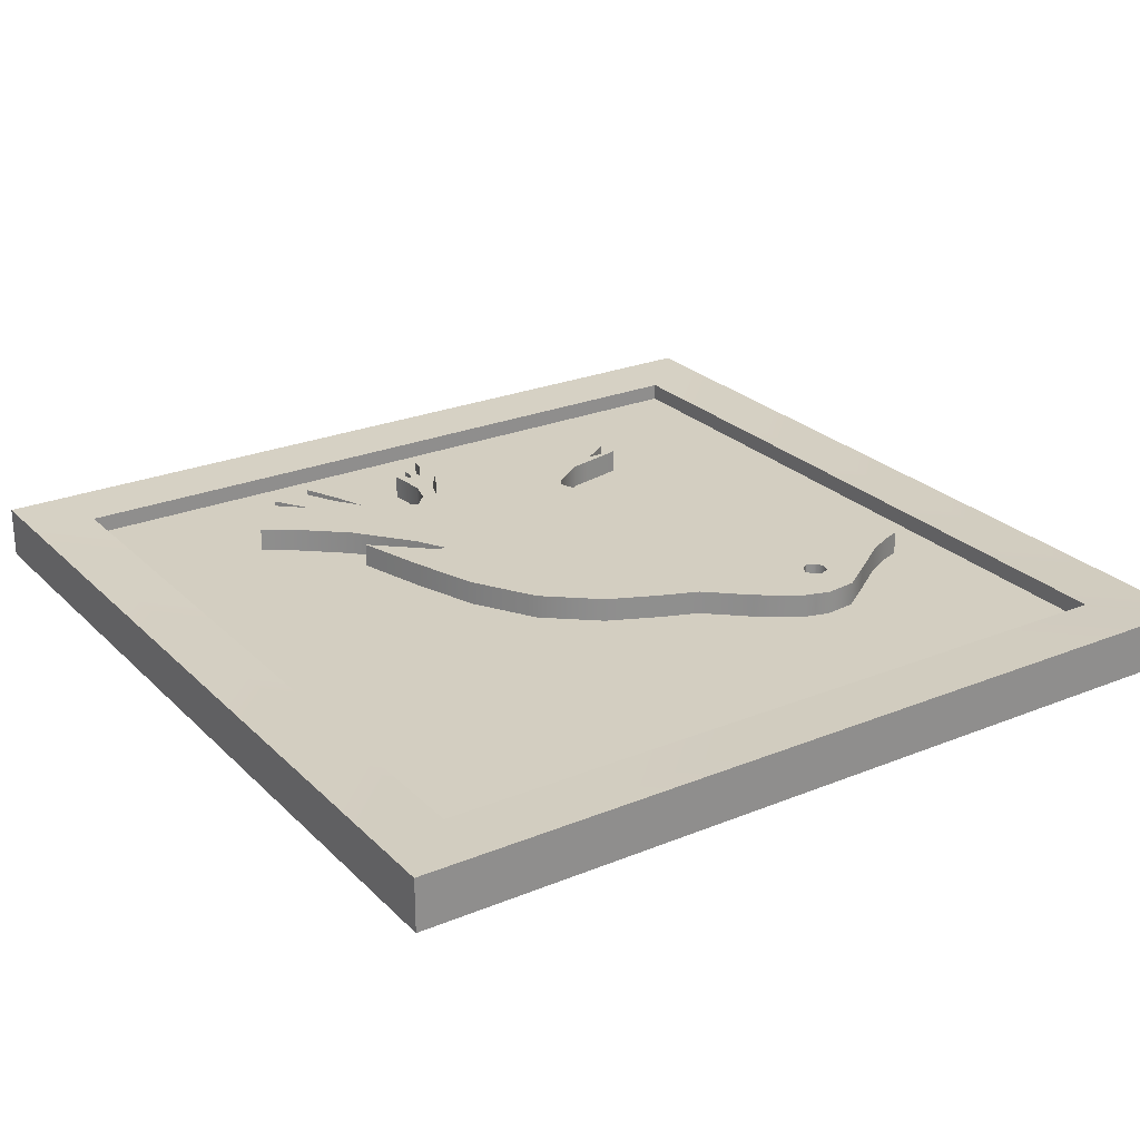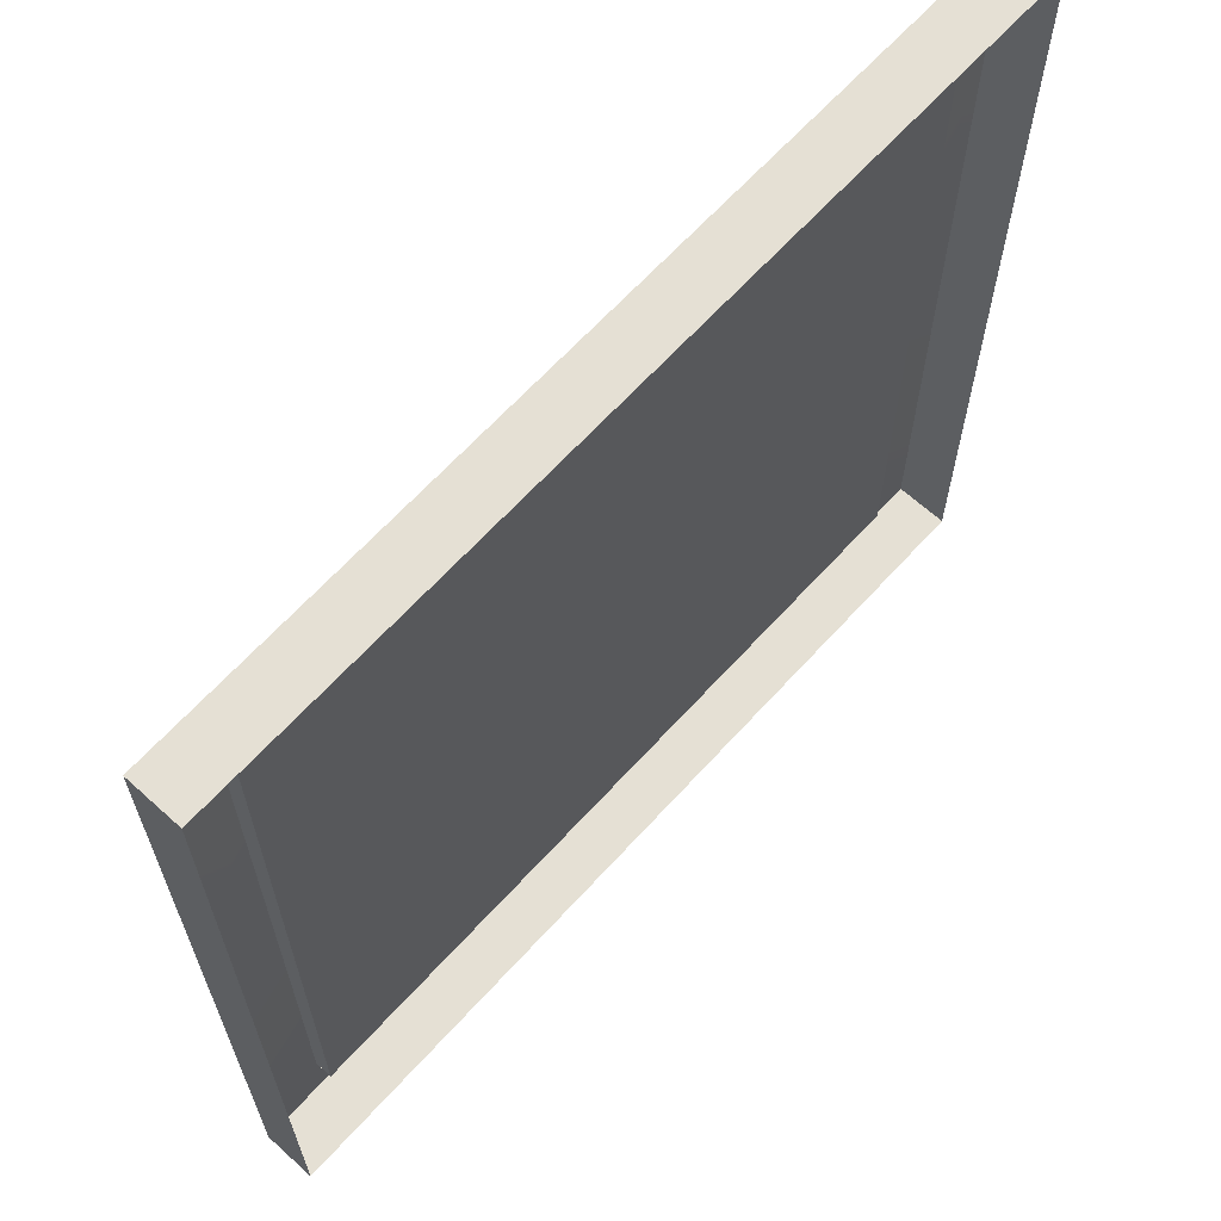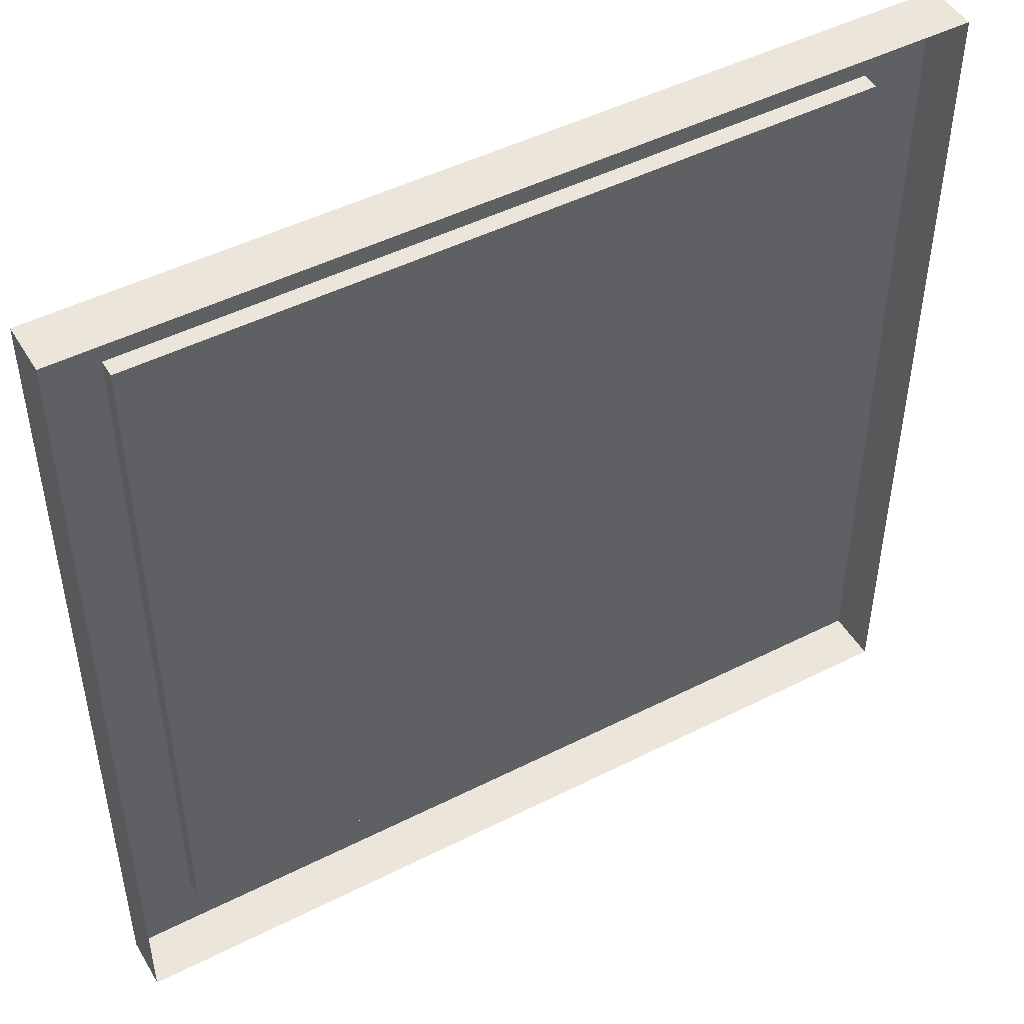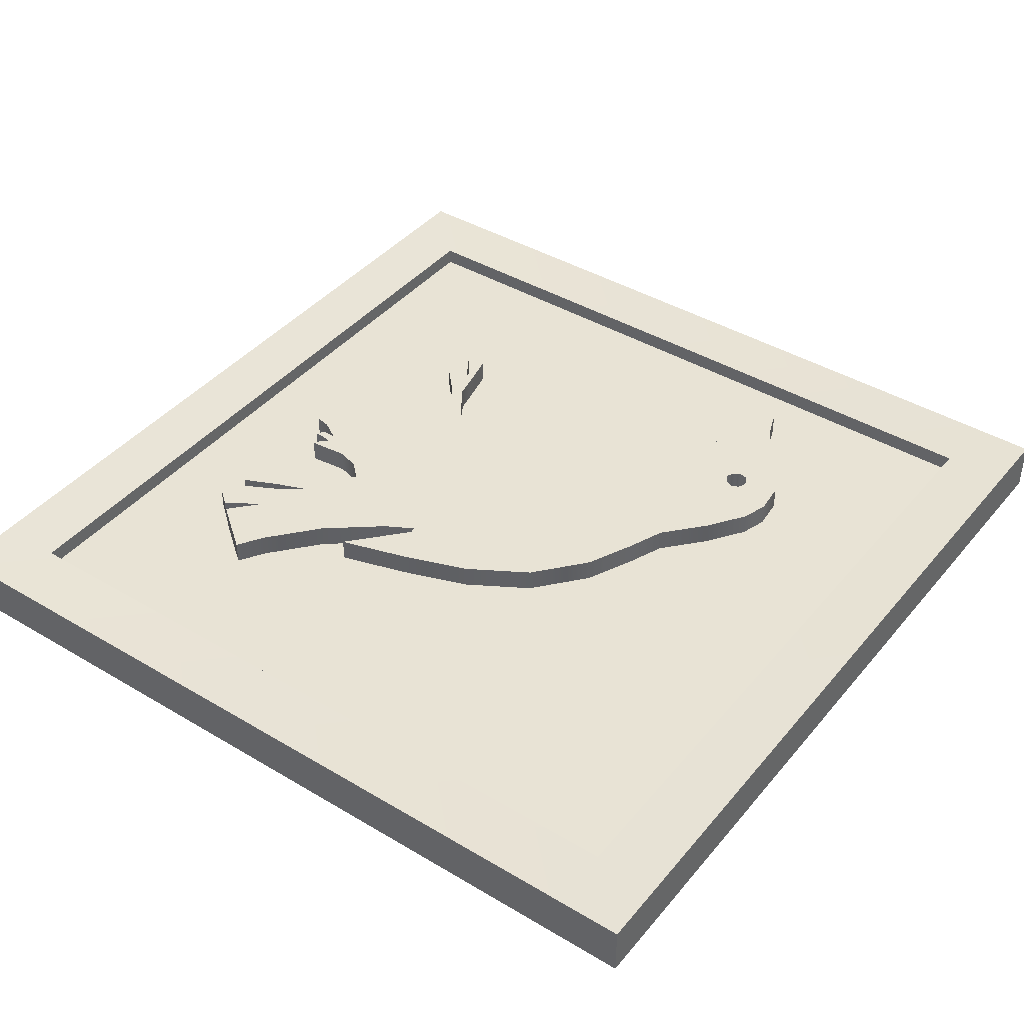
<metadata>
{"format":"obj","ext":"obj","renderer":"f3d","projection":"perspective","resolution":1024,"background":"white","views":[{"elev":25.2,"azim":-33.4,"up":"+Z"},{"elev":65.3,"azim":132.3,"up":"+Y"},{"elev":47.9,"azim":150.4,"up":"+Y"},{"elev":41.3,"azim":-54.1,"up":"+Z"}]}
</metadata>
<code>
g props_35
v 0.1248 0.1248 -0.002105
v 0.1248 -0.1248 -0.002103
v -0.1248 -0.1248 -0.002103
v -0.1248 0.1248 -0.002105
v -0.1474 0.1474 0.004495
v -0.1474 0.1474 -0.01319
v 0.1474 0.1474 -0.01319
v 0.1474 0.1474 0.004495
v -0.1474 -0.1474 0.004496
v -0.1474 -0.1474 -0.01319
v -0.1474 0.1474 -0.01319
v -0.1474 0.1474 0.004495
v 0.1474 -0.1474 0.004496
v 0.1474 -0.1474 -0.01319
v -0.1474 -0.1474 -0.01319
v -0.1474 -0.1474 0.004496
v 0.1474 0.1474 0.004495
v 0.1474 0.1474 -0.01319
v 0.1474 -0.1474 -0.01319
v 0.1474 -0.1474 0.004496
v -0.1248 0.1248 -0.002105
v -0.1248 0.1248 0.003854
v 0.1248 0.1248 0.003854
v 0.1248 0.1248 -0.002105
v -0.1248 -0.1248 -0.002103
v -0.1248 -0.1248 0.003854
v -0.1248 0.1248 0.003854
v -0.1248 0.1248 -0.002105
v 0.1248 -0.1248 -0.002103
v 0.1248 -0.1248 0.003854
v -0.1248 -0.1248 0.003854
v -0.1248 -0.1248 -0.002103
v 0.1248 0.1248 -0.002105
v 0.1248 0.1248 0.003854
v 0.1248 -0.1248 0.003854
v 0.1248 -0.1248 -0.002103
v 0.04679 -0.08467 0.01319
v 0.06806 -0.07609 0.01319
v 0.0575 -0.08343 0.01319
v 0.08051 -0.06719 0.01319
v 0.09336 -0.05776 0.01319
v 0.08891 -0.06274 0.01319
v 0.09633 -0.06002 0.01319
v 0.05389 -0.07211 0.01319
v 0.03781 -0.08203 0.01319
v 0.05714 -0.07071 0.01319
v 0.05099 -0.07087 0.01319
v 0.04981 -0.06786 0.01319
v 0.08684 -0.05636 0.01319
v 0.07786 -0.05531 0.01319
v 0.06853 -0.0489 0.01319
v 0.05787 -0.06749 0.01319
v 0.06399 -0.04063 0.01319
v 0.05099 -0.06543 0.01319
v 0.02462 -0.07292 0.01319
v 0.01098 -0.06092 0.01319
v 0.06193 -0.03043 0.01319
v 0.05368 -0.06391 0.01319
v -0.01816 -0.04856 0.01319
v -0.001615 -0.05602 0.01319
v -0.03557 -0.03402 0.01319
v -0.04794 -0.0135 0.01319
v 0.05632 -0.0649 0.01319
v -0.05588 0.008882 0.01319
v -0.04142 0.01567 0.01319
v -0.04351 0.0152 0.01319
v -0.06286 0.03243 0.01319
v -0.04678 0.02523 0.01319
v 0.04802 0.01083 0.01319
v 0.05743 -0.008462 0.01319
v 0.02743 0.03037 0.01319
v 0.0388 0.02146 0.01319
v 0.02462 0.03342 0.01319
v 0.0224 0.03993 0.01319
v 0.009406 0.03922 0.01319
v 0.02445 0.04832 0.01319
v 0.02446 0.04315 0.01319
v 0.0005457 0.03747 0.01319
v 0.03563 0.05601 0.01319
v -0.009254 0.03806 0.01319
v -0.01706 0.0419 0.01319
v -0.02172 0.04785 0.01319
v 0.03608 0.05106 0.01319
v -0.02545 0.05776 0.01319
v -0.02136 0.05438 0.01319
v 0.04567 0.05601 0.01319
v 0.05615 0.05554 0.01319
v 0.0424 0.05239 0.01319
v 0.04484 0.06009 0.01319
v 0.05546 0.0623 0.01319
v 0.0452 0.06487 0.01319
v -0.03069 0.05228 0.01319
v -0.04783 0.06335 0.01319
v -0.06182 0.04377 0.01319
v -0.05203 0.07408 0.01319
v -0.03699 0.05904 0.01319
v -0.05751 0.08597 0.01319
v -0.04224 0.06743 0.01319
v -0.04877 0.08399 0.01319
v -0.0645 0.0714 0.01319
v -0.07826 0.05776 0.01319
v -0.08747 0.06359 0.01319
v -0.07453 0.08037 0.01319
v -0.06683 0.08958 0.01319
v -0.07208 0.08317 0.01319
v -0.05401 0.07198 0.01319
v -0.06206 0.08725 0.01319
v -0.01763 0.06429 0.01319
v -0.008195 0.08201 0.01319
v -0.01029 0.07466 0.01319
v -0.01274 0.08189 0.01319
v -0.01158 0.08725 0.01319
v -0.01672 0.07524 0.01319
v -0.02032 0.07478 0.01319
v -0.02323 0.06569 0.01319
v -0.02453 0.07886 0.01319
v -0.02148 0.07711 0.01319
v -0.01927 0.07851 0.01319
v -0.01938 0.08166 0.01319
v -0.01672 0.08003 0.01319
v 0.04981 -0.06786 0.01319
v 0.04981 -0.06786 0.005276
v 0.05099 -0.07087 0.005276
v 0.05099 -0.07087 0.01319
v 0.05099 -0.07087 0.01319
v 0.05099 -0.07087 0.005276
v 0.05389 -0.07211 0.005276
v 0.05389 -0.07211 0.01319
v 0.09633 -0.06002 0.01319
v 0.09633 -0.06002 0.005278
v 0.08891 -0.06274 0.005278
v 0.08891 -0.06274 0.01319
v 0.08051 -0.06719 0.005278
v 0.08051 -0.06719 0.01319
v 0.06806 -0.07609 0.005278
v 0.06806 -0.07609 0.01319
v 0.0575 -0.08343 0.005278
v 0.0575 -0.08343 0.01319
v 0.04679 -0.08467 0.005278
v 0.04679 -0.08467 0.01319
v 0.03781 -0.08203 0.005278
v 0.03781 -0.08203 0.01319
v 0.02462 -0.07292 0.005276
v 0.02462 -0.07292 0.01319
v 0.01098 -0.06092 0.005278
v 0.01098 -0.06092 0.01319
v -0.001615 -0.05602 0.005278
v -0.001615 -0.05602 0.01319
v -0.01816 -0.04856 0.005278
v -0.01816 -0.04856 0.01319
v -0.03557 -0.03402 0.005278
v -0.03557 -0.03402 0.01319
v -0.04794 -0.0135 0.005278
v -0.04794 -0.0135 0.01319
v -0.05588 0.008882 0.005276
v -0.05588 0.008882 0.01319
v -0.06286 0.03243 0.005276
v -0.06286 0.03243 0.01319
v 0.09336 -0.05776 0.01319
v 0.09633 -0.06002 0.005278
v 0.09633 -0.06002 0.01319
v 0.09336 -0.05776 0.005278
v 0.08684 -0.05636 0.01319
v 0.08684 -0.05636 0.005278
v 0.07786 -0.05531 0.01319
v 0.07786 -0.05531 0.005278
v 0.06853 -0.0489 0.01319
v 0.06853 -0.0489 0.005278
v 0.06399 -0.04063 0.01319
v 0.06399 -0.04063 0.005278
v 0.06193 -0.03043 0.01319
v 0.06193 -0.03043 0.005278
v 0.05743 -0.008462 0.01319
v 0.05743 -0.008462 0.005276
v 0.04802 0.01083 0.01319
v 0.04802 0.01083 0.005276
v 0.0388 0.02146 0.01319
v 0.0388 0.02146 0.005276
v 0.02743 0.03037 0.01319
v 0.02743 0.03037 0.005276
v 0.02462 0.03342 0.01319
v 0.02462 0.03342 0.005276
v 0.0224 0.03993 0.01319
v 0.0224 0.03993 0.005276
v 0.05389 -0.07211 0.01319
v 0.05389 -0.07211 0.005276
v 0.05714 -0.07071 0.005276
v 0.05714 -0.07071 0.01319
v 0.05714 -0.07071 0.01319
v 0.05714 -0.07071 0.005276
v 0.05787 -0.06749 0.005276
v 0.05787 -0.06749 0.01319
v 0.05632 -0.0649 0.005276
v 0.05632 -0.0649 0.01319
v 0.05368 -0.06391 0.005276
v 0.05368 -0.06391 0.01319
v 0.05615 0.05554 0.01319
v 0.05615 0.05554 0.005276
v 0.0424 0.05239 0.005276
v 0.0424 0.05239 0.01319
v 0.03608 0.05106 0.005276
v 0.03608 0.05106 0.01319
v 0.02446 0.04315 0.005276
v 0.02446 0.04315 0.01319
v 0.0224 0.03993 0.005276
v 0.0224 0.03993 0.01319
v 0.04567 0.05601 0.01319
v 0.04567 0.05601 0.005276
v 0.05615 0.05554 0.005276
v 0.05615 0.05554 0.01319
v 0.05546 0.0623 0.01319
v 0.05546 0.0623 0.005276
v 0.04567 0.05601 0.005276
v 0.04567 0.05601 0.01319
v 0.04484 0.06009 0.01319
v 0.04484 0.06009 0.005276
v 0.05546 0.0623 0.005276
v 0.05546 0.0623 0.01319
v 0.0452 0.06487 0.01319
v 0.0452 0.06487 0.005276
v 0.04484 0.06009 0.005276
v 0.04484 0.06009 0.01319
v 0.03563 0.05601 0.01319
v 0.0452 0.06487 0.005276
v 0.0452 0.06487 0.01319
v 0.03563 0.05601 0.005276
v 0.02445 0.04832 0.01319
v 0.02445 0.04832 0.005276
v 0.009406 0.03922 0.01319
v 0.009406 0.03922 0.005276
v 0.0005457 0.03747 0.01319
v 0.0005457 0.03747 0.005276
v -0.009254 0.03806 0.01319
v -0.009254 0.03806 0.005276
v -0.01706 0.0419 0.01319
v -0.01706 0.0419 0.005276
v -0.02172 0.04785 0.01319
v -0.02172 0.04785 0.005276
v -0.02136 0.05438 0.01319
v -0.02136 0.05438 0.005276
v -0.01763 0.06429 0.01319
v -0.01763 0.06429 0.005276
v -0.01029 0.07466 0.01319
v -0.01029 0.07466 0.005276
v -0.008195 0.08201 0.01319
v -0.008195 0.08201 0.005276
v -0.01158 0.08725 0.01319
v -0.01158 0.08725 0.005276
v -0.008195 0.08201 0.005276
v -0.008195 0.08201 0.01319
v -0.01274 0.08189 0.01319
v -0.01158 0.08725 0.005276
v -0.01158 0.08725 0.01319
v -0.01274 0.08189 0.005276
v -0.01672 0.07524 0.01319
v -0.01672 0.07524 0.005276
v -0.01672 0.08003 0.01319
v -0.01672 0.08003 0.005276
v -0.01672 0.07524 0.005276
v -0.01672 0.07524 0.01319
v -0.01938 0.08166 0.01319
v -0.01938 0.08166 0.005276
v -0.01672 0.08003 0.005276
v -0.01672 0.08003 0.01319
v -0.01927 0.07851 0.01319
v -0.01938 0.08166 0.005276
v -0.01938 0.08166 0.01319
v -0.01927 0.07851 0.005276
v -0.02032 0.07478 0.01319
v -0.02032 0.07478 0.005276
v -0.02148 0.07711 0.01319
v -0.02032 0.07478 0.005276
v -0.02032 0.07478 0.01319
v -0.02148 0.07711 0.005276
v -0.02453 0.07886 0.01319
v -0.02453 0.07886 0.005276
v -0.02323 0.06569 0.01319
v -0.02453 0.07886 0.005276
v -0.02453 0.07886 0.01319
v -0.02323 0.06569 0.005276
v -0.02545 0.05776 0.01319
v -0.02545 0.05776 0.005276
v -0.03069 0.05228 0.01319
v -0.03069 0.05228 0.005276
v -0.04877 0.08399 0.01319
v -0.04877 0.08399 0.005276
v -0.04224 0.06743 0.005276
v -0.04224 0.06743 0.01319
v -0.03699 0.05904 0.005276
v -0.03699 0.05904 0.01319
v -0.03069 0.05228 0.005276
v -0.03069 0.05228 0.01319
v -0.05751 0.08597 0.01319
v -0.05751 0.08597 0.005276
v -0.04877 0.08399 0.005276
v -0.04877 0.08399 0.01319
v -0.05203 0.07408 0.01319
v -0.05751 0.08597 0.005276
v -0.05751 0.08597 0.01319
v -0.05203 0.07408 0.005276
v -0.04783 0.06335 0.01319
v -0.04783 0.06335 0.005276
v -0.06683 0.08958 0.01319
v -0.06683 0.08958 0.005276
v -0.06206 0.08725 0.005276
v -0.06206 0.08725 0.01319
v -0.05401 0.07198 0.005276
v -0.05401 0.07198 0.01319
v -0.04783 0.06335 0.005276
v -0.04783 0.06335 0.01319
v -0.07208 0.08317 0.01319
v -0.07208 0.08317 0.005276
v -0.06683 0.08958 0.005276
v -0.06683 0.08958 0.01319
v -0.0645 0.0714 0.01319
v -0.0645 0.0714 0.005276
v -0.07208 0.08317 0.005276
v -0.07208 0.08317 0.01319
v -0.07453 0.08037 0.01319
v -0.07453 0.08037 0.005276
v -0.0645 0.0714 0.005276
v -0.0645 0.0714 0.01319
v -0.08747 0.06359 0.01319
v -0.08747 0.06359 0.005276
v -0.07453 0.08037 0.005276
v -0.07453 0.08037 0.01319
v -0.07826 0.05776 0.01319
v -0.08747 0.06359 0.005276
v -0.08747 0.06359 0.01319
v -0.07826 0.05776 0.005276
v -0.06182 0.04377 0.01319
v -0.06182 0.04377 0.005276
v -0.04678 0.02523 0.01319
v -0.04678 0.02523 0.005276
v -0.04142 0.01567 0.01319
v -0.04142 0.01567 0.005276
v -0.06286 0.03243 0.01319
v -0.06286 0.03243 0.005276
v -0.04351 0.0152 0.005276
v -0.04351 0.0152 0.01319
v -0.04351 0.0152 0.01319
v -0.04351 0.0152 0.005276
v -0.04142 0.01567 0.005276
v -0.04142 0.01567 0.01319
v 0.05099 -0.06543 0.01319
v 0.04981 -0.06786 0.005276
v 0.04981 -0.06786 0.01319
v 0.05099 -0.06543 0.005276
v 0.05368 -0.06391 0.01319
v 0.05368 -0.06391 0.005276
v 0.1474 0.1474 0.004495
v 0.1248 0.1248 0.003854
v -0.1248 0.1248 0.003854
v -0.1474 0.1474 0.004495
v 0.1474 -0.1474 0.004496
v -0.1248 -0.1248 0.003854
v 0.1248 -0.1248 0.003854
v -0.1474 -0.1474 0.004496
g props_35_0
f 3 2 1
f 4 3 1
f 7 6 5
f 8 7 5
f 11 10 9
f 12 11 9
f 15 14 13
f 16 15 13
f 19 18 17
f 20 19 17
f 23 22 21
f 24 23 21
f 27 26 25
f 28 27 25
f 31 30 29
f 32 31 29
f 35 34 33
f 36 35 33
f 39 38 37
f 38 40 37
f 40 41 37
f 41 40 42
f 43 41 42
f 41 44 37
f 37 44 45
f 46 44 41
f 44 47 45
f 47 48 45
f 49 46 41
f 46 49 50
f 51 46 50
f 52 46 51
f 53 52 51
f 48 54 45
f 54 55 45
f 55 54 56
f 52 53 57
f 54 58 56
f 56 58 59
f 60 56 59
f 59 58 61
f 58 62 61
f 58 63 62
f 63 64 62
f 64 63 65
f 64 65 66
f 67 64 66
f 63 68 65
f 69 52 57
f 70 69 57
f 71 52 69
f 72 71 69
f 52 71 73
f 74 52 73
f 75 52 74
f 63 52 75
f 76 75 74
f 76 74 77
f 78 63 75
f 79 76 77
f 63 78 80
f 81 63 80
f 63 81 82
f 68 63 82
f 79 77 83
f 84 68 82
f 85 84 82
f 86 79 83
f 87 86 83
f 88 87 83
f 89 79 86
f 90 89 86
f 91 79 89
f 68 84 92
f 93 68 92
f 94 68 93
f 95 93 92
f 96 95 92
f 97 95 96
f 98 97 96
f 99 97 98
f 100 94 93
f 101 94 100
f 102 101 100
f 103 102 100
f 104 100 93
f 105 100 104
f 106 104 93
f 107 104 106
f 110 109 108
f 109 111 108
f 112 111 109
f 111 85 108
f 111 113 85
f 113 84 85
f 114 84 113
f 115 84 114
f 116 115 114
f 117 116 114
f 118 114 113
f 119 118 113
f 120 119 113
f 123 122 121
f 124 123 121
f 127 126 125
f 128 127 125
f 131 130 129
f 132 131 129
f 133 131 132
f 134 133 132
f 135 133 134
f 136 135 134
f 137 135 136
f 138 137 136
f 139 137 138
f 140 139 138
f 141 139 140
f 142 141 140
f 143 141 142
f 144 143 142
f 145 143 144
f 146 145 144
f 147 145 146
f 148 147 146
f 149 147 148
f 150 149 148
f 151 149 150
f 152 151 150
f 153 151 152
f 154 153 152
f 155 153 154
f 156 155 154
f 157 155 156
f 158 157 156
f 161 160 159
f 160 162 159
f 159 162 163
f 162 164 163
f 163 164 165
f 164 166 165
f 165 166 167
f 166 168 167
f 167 168 169
f 168 170 169
f 169 170 171
f 170 172 171
f 171 172 173
f 172 174 173
f 173 174 175
f 174 176 175
f 175 176 177
f 176 178 177
f 177 178 179
f 178 180 179
f 179 180 181
f 180 182 181
f 181 182 183
f 182 184 183
f 187 186 185
f 188 187 185
f 191 190 189
f 192 191 189
f 193 191 192
f 194 193 192
f 195 193 194
f 196 195 194
f 199 198 197
f 200 199 197
f 201 199 200
f 202 201 200
f 203 201 202
f 204 203 202
f 205 203 204
f 206 205 204
f 209 208 207
f 210 209 207
f 213 212 211
f 214 213 211
f 217 216 215
f 218 217 215
f 221 220 219
f 222 221 219
f 225 224 223
f 224 226 223
f 223 226 227
f 226 228 227
f 227 228 229
f 228 230 229
f 229 230 231
f 230 232 231
f 231 232 233
f 232 234 233
f 233 234 235
f 234 236 235
f 235 236 237
f 236 238 237
f 237 238 239
f 238 240 239
f 239 240 241
f 240 242 241
f 241 242 243
f 242 244 243
f 243 244 245
f 244 246 245
f 249 248 247
f 250 249 247
f 253 252 251
f 252 254 251
f 251 254 255
f 254 256 255
f 259 258 257
f 260 259 257
f 263 262 261
f 264 263 261
f 267 266 265
f 266 268 265
f 265 268 269
f 268 270 269
f 273 272 271
f 272 274 271
f 271 274 275
f 274 276 275
f 279 278 277
f 278 280 277
f 277 280 281
f 280 282 281
f 281 282 283
f 282 284 283
f 287 286 285
f 288 287 285
f 289 287 288
f 290 289 288
f 291 289 290
f 292 291 290
f 295 294 293
f 296 295 293
f 299 298 297
f 298 300 297
f 297 300 301
f 300 302 301
f 305 304 303
f 306 305 303
f 307 305 306
f 308 307 306
f 309 307 308
f 310 309 308
f 313 312 311
f 314 313 311
f 317 316 315
f 318 317 315
f 321 320 319
f 322 321 319
f 325 324 323
f 326 325 323
f 329 328 327
f 328 330 327
f 327 330 331
f 330 332 331
f 331 332 333
f 332 334 333
f 333 334 335
f 334 336 335
f 339 338 337
f 340 339 337
f 343 342 341
f 344 343 341
f 347 346 345
f 346 348 345
f 345 348 349
f 348 350 349
f 353 352 351
f 354 353 351
f 351 352 355
f 356 353 354
f 352 357 355
f 358 356 354
f 355 357 358
f 357 356 358

</code>
